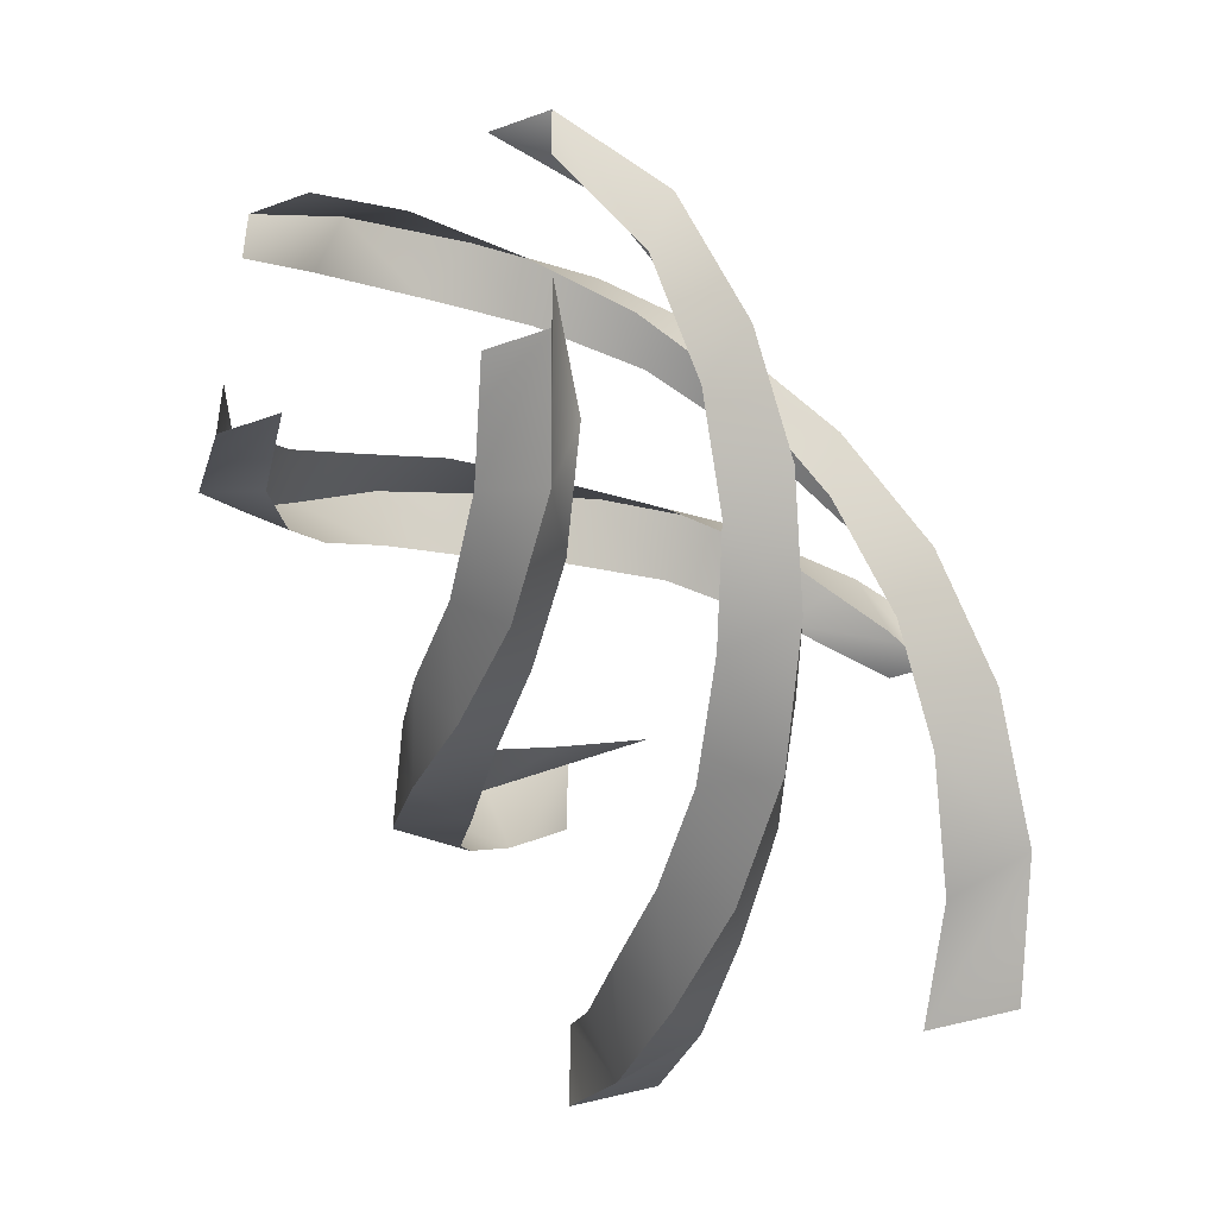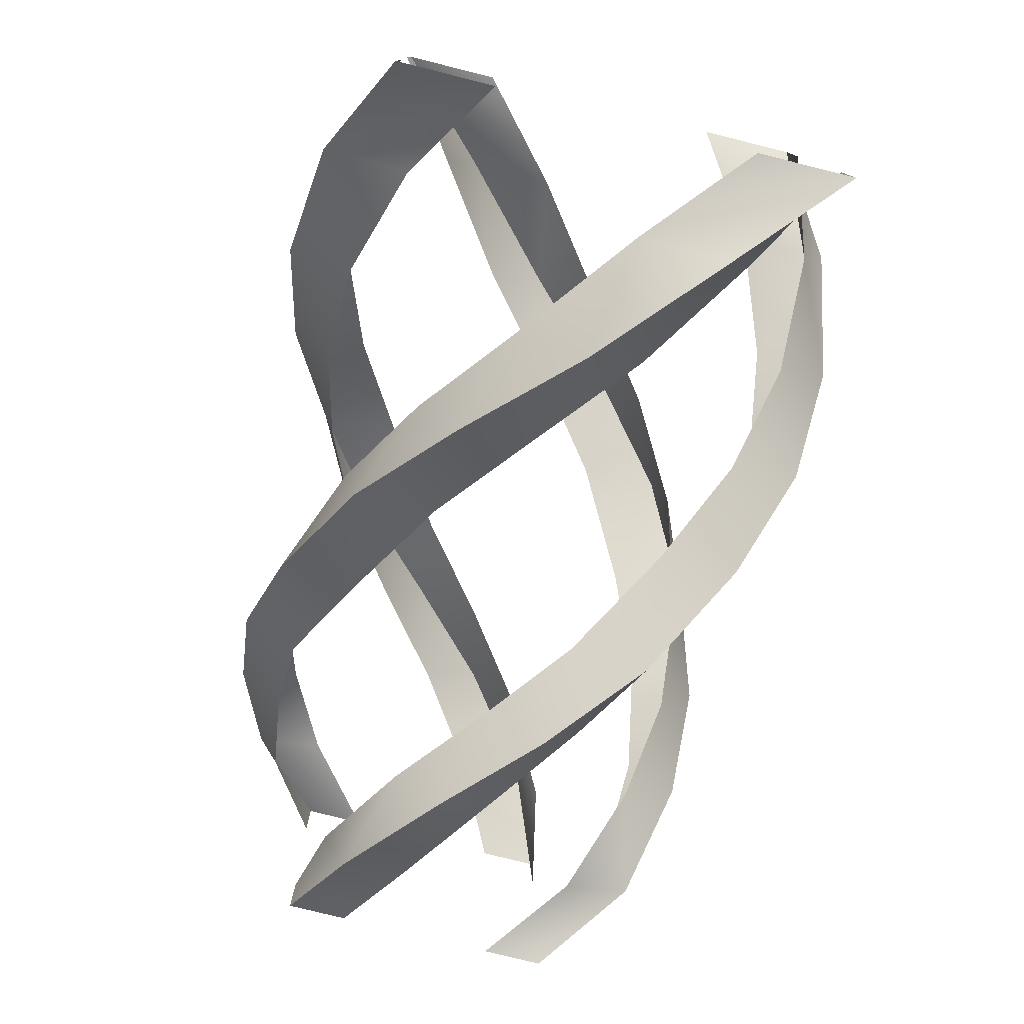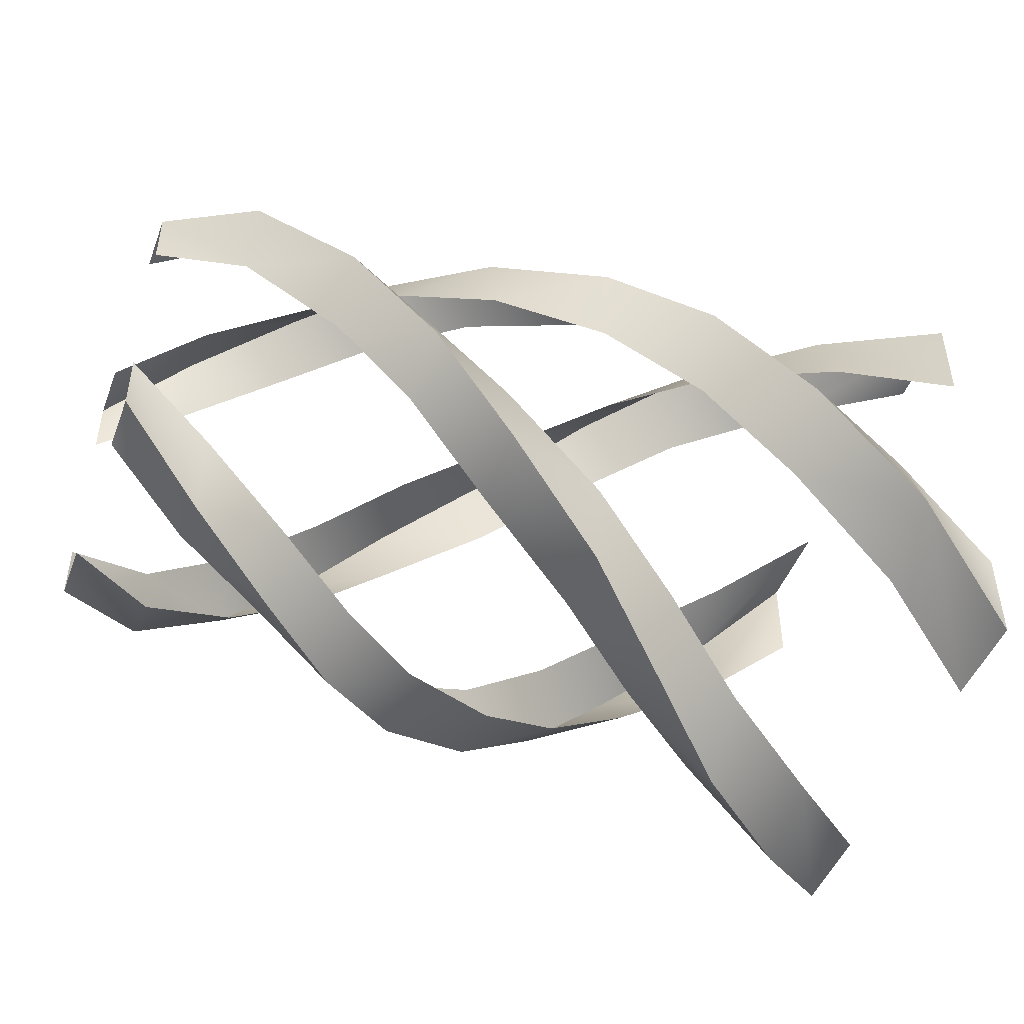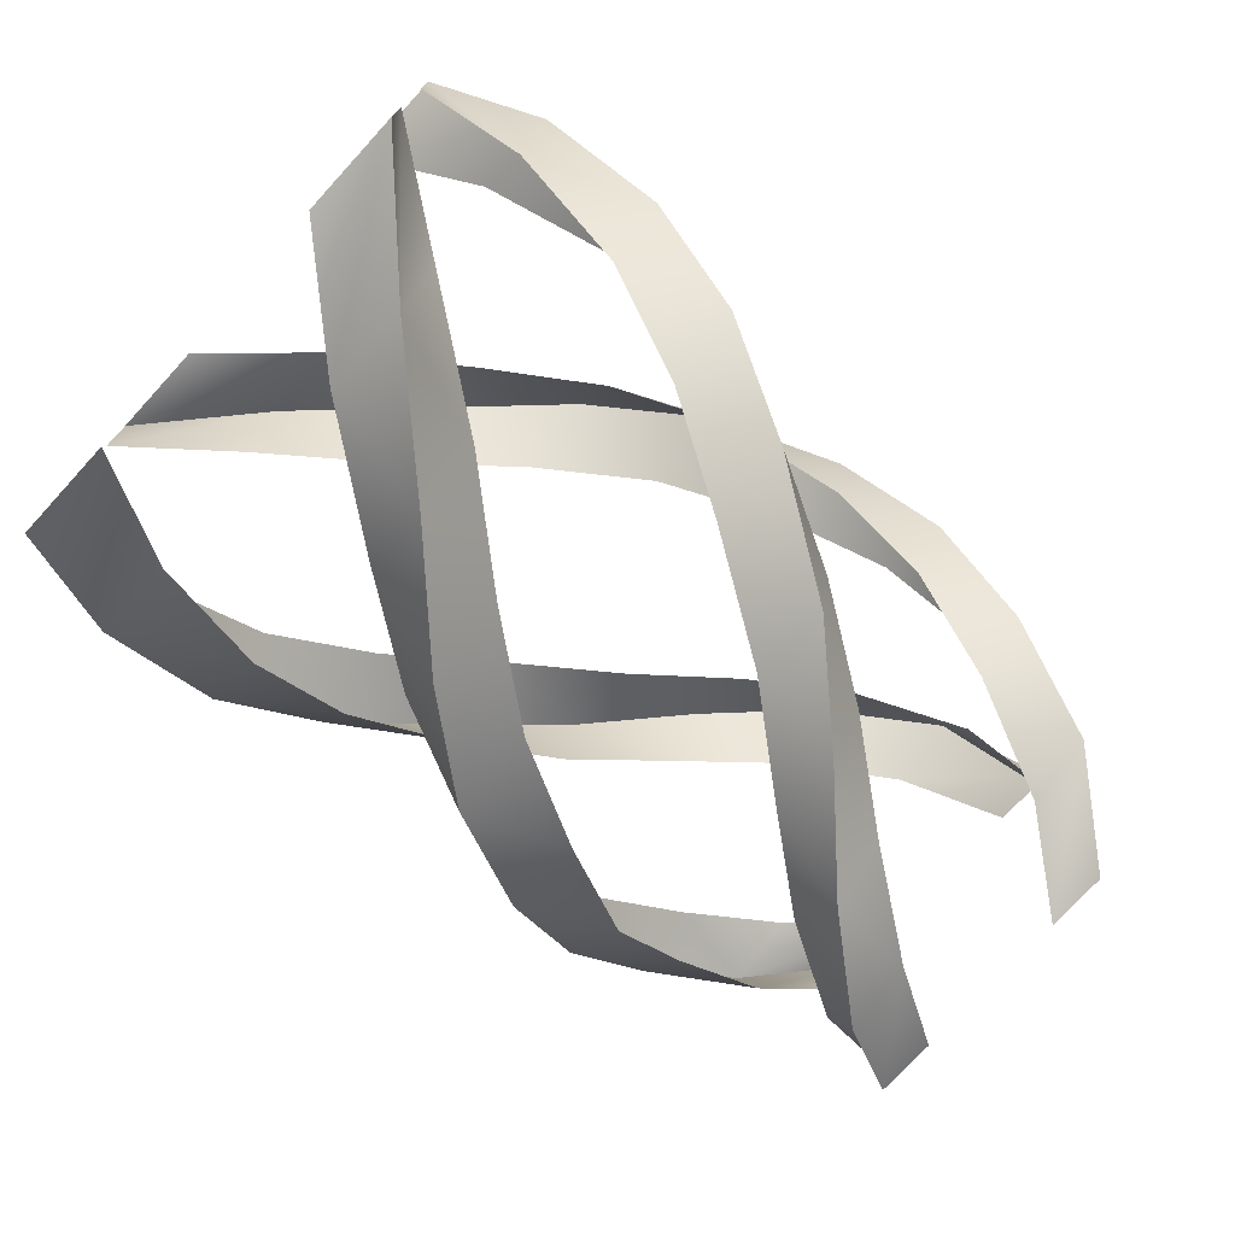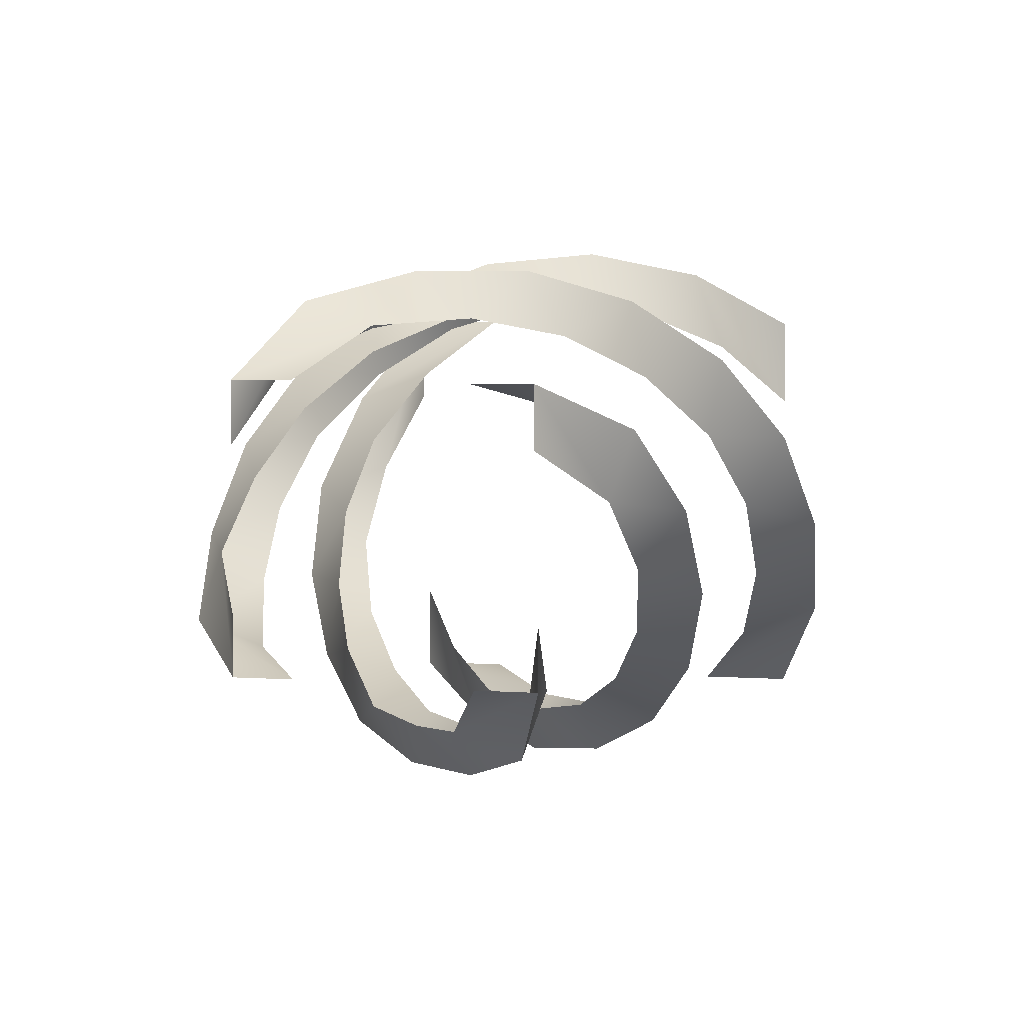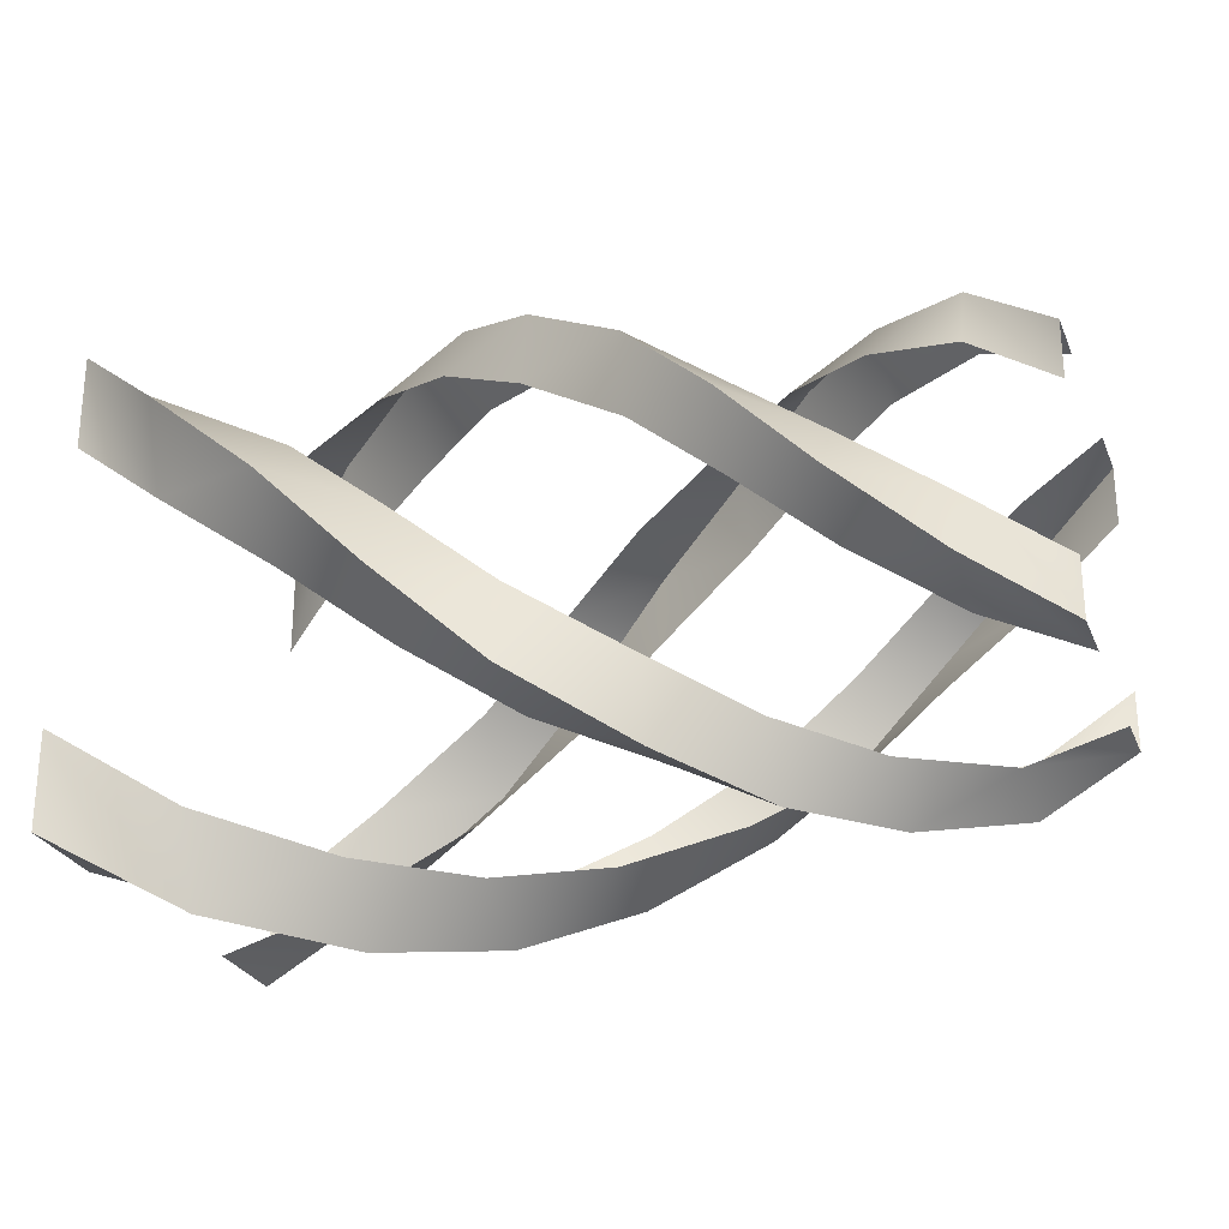
<metadata>
{"format":"obj","ext":"obj","renderer":"f3d","projection":"perspective","resolution":1024,"background":"white","views":[{"elev":-42.4,"azim":113.3,"up":"+Z"},{"elev":-77.9,"azim":-104.0,"up":"+Y"},{"elev":-47.3,"azim":159.7,"up":"+Y"},{"elev":-74.6,"azim":-42.5,"up":"+Y"},{"elev":2.8,"azim":105.2,"up":"+Z"},{"elev":-26.8,"azim":19.2,"up":"+Y"}]}
</metadata>
<code>
v  13.69 -42.79 -22.51
v  -11.99 -56.73 -7.759
v  13.69 -42.79 -39.89
v  -11.99 -63.8 -27.21
v  13.69 -25.41 -39.89
v  -11.99 -44.36 -34.28
v  -40.48 -57.91 12.6
v  -40.48 -71.76 -3.912
v  -40.48 -55.25 -17.76
v  -66.31 -51.94 32.99
v  -66.31 -71.37 21.77
v  -66.31 -60.15 2.337
v  -92.79 -38.83 50.86
v  -92.79 -61.84 46.8
v  -92.79 -57.78 23.79
v  -124.7 -19.75 63.58
v  -124.7 -43.71 67.81
v  -124.7 -47.93 43.85
v  -153.5 3.51 69.24
v  -153.5 -18.43 81.9
v  -153.5 -31.09 59.97
v  -183 28.18 66.49
v  -183 11.23 86.69
v  -183 -8.977 69.74
v  -247.9 69.98 64.05
v  -217.5 42.01 80.83
v  -247.9 69.98 35.45
v  -217.5 51.4 55.02
v  -247.9 41.39 64.05
v  -217.5 16.21 71.44
v  13.69 25.42 -41.14
v  -11.99 12.04 -56.4
v  13.69 42.79 -41.14
v  -11.99 31.49 -63.48
v  13.69 42.79 -23.77
v  -11.99 38.57 -44.03
v  -40.48 -7.945 -59.48
v  -40.48 8.563 -73.34
v  -40.48 22.41 -56.83
v  -66.31 -17.5 -74.76
v  -66.31 1.927 -63.54
v  -92.79 -43.51 -66.83
v  -92.79 -20.5 -62.78
v  -124.7 -62.02 -25.94
v  -124.7 -66.24 -49.9
v  -92.79 -47.57 -43.82
v  -124.7 -42.29 -54.13
v  -153.5 -69.73 -3.307
v  -153.5 -82.39 -25.24
v  -153.5 -60.46 -37.91
v  -183 -69.32 21.59
v  -183 -89.52 4.636
v  -183 -72.57 -15.57
v  -247.9 -70.87 66.11
v  -217.5 -85.78 36.42
v  -247.9 -42.28 66.11
v  -217.5 -59.98 45.81
v  -247.9 -70.87 37.51
v  -217.5 -76.39 10.62
v  13.69 -42.79 40.68
v  -11.99 -30.97 62.99
v  13.69 -42.79 23.31
v  -11.99 -38.05 43.54
v  13.69 -25.41 40.68
v  -11.99 -11.53 55.91
v  -40.48 -7.515 72.65
v  -40.48 -21.37 56.14
v  -40.48 8.993 58.8
v  -66.31 18.75 73.8
v  -66.31 -0.6784 62.58
v  -66.31 29.97 54.37
v  -92.79 44.87 65.62
v  -92.79 21.87 61.56
v  -92.79 48.93 42.61
v  -124.7 67.4 48.22
v  -124.7 43.44 52.44
v  -124.7 63.18 24.26
v  -153.5 83.31 23.17
v  -153.5 61.38 35.83
v  -153.5 70.65 1.23
v  -183 89.85 -7.011
v  -183 72.9 13.19
v  -183 69.65 -23.96
v  -247.9 69.98 -39.98
v  -217.5 76.18 -13.05
v  -247.9 69.98 -68.57
v  -217.5 85.57 -38.85
v  -247.9 41.39 -68.57
v  -217.5 59.77 -48.25
v  13.69 41.54 22.06
v  -11.99 55.84 7.784
v  13.69 41.54 39.43
v  -11.99 62.92 27.23
v  13.69 24.17 39.43
v  -11.99 43.47 34.31
v  -40.48 57.77 -12.28
v  -40.48 71.62 4.224
v  -40.48 55.11 18.08
v  -66.31 52.38 -32.55
v  -66.31 71.81 -21.33
v  -66.31 60.59 -1.898
v  -92.79 39.9 -50.42
v  -92.79 62.91 -46.36
v  -92.79 58.85 -23.35
v  -124.7 21.21 -63.54
v  -124.7 45.17 -67.77
v  -124.7 49.39 -43.81
v  -153.5 -1.679 -69.74
v  -153.5 20.26 -82.4
v  -153.5 32.92 -60.46
v  -183 -26.39 -67.64
v  -183 -9.438 -87.85
v  -183 10.77 -70.89
v  -247.9 -68.81 -66.51
v  -217.5 -40.36 -82.59
v  -247.9 -68.81 -37.92
v  -217.5 -49.76 -56.78
v  -247.9 -40.22 -66.51
v  -217.5 -14.56 -73.19
v  -64.23 -29.12 -57.83
g obj4
f 1 2 3
f 4 3 2
f 3 4 5
f 6 5 4
f 7 8 2
f 4 2 8
f 8 9 4
f 6 4 9
f 10 11 7
f 8 7 11
f 11 12 8
f 9 8 12
f 13 14 10
f 11 10 14
f 14 15 11
f 12 11 15
f 16 17 13
f 14 13 17
f 17 18 14
f 15 14 18
f 19 20 16
f 17 16 20
f 20 21 17
f 18 17 21
f 22 23 19
f 20 19 23
f 23 24 20
f 21 20 24
f 25 26 27
f 28 27 26
f 28 26 22
f 23 22 26
f 29 30 25
f 26 25 30
f 26 30 23
f 24 23 30
f 31 32 33
f 34 33 32
f 33 34 35
f 36 35 34
f 37 38 32
f 34 32 38
f 38 39 34
f 36 34 39
f 40 41 38
f 39 38 41
f 42 43 40
f 41 40 43
f 44 45 46
f 42 46 45
f 45 47 42
f 43 42 47
f 48 49 44
f 45 44 49
f 49 50 45
f 47 45 50
f 51 52 48
f 49 48 52
f 52 53 49
f 50 49 53
f 54 55 56
f 57 56 55
f 57 55 51
f 52 51 55
f 58 59 54
f 55 54 59
f 55 59 52
f 53 52 59
f 60 61 62
f 63 62 61
f 64 65 60
f 61 60 65
f 66 67 61
f 63 61 67
f 68 66 65
f 61 65 66
f 69 70 66
f 67 66 70
f 71 69 68
f 66 68 69
f 72 73 69
f 70 69 73
f 74 72 71
f 69 71 72
f 75 76 72
f 73 72 76
f 77 75 74
f 72 74 75
f 78 79 75
f 76 75 79
f 80 78 77
f 75 77 78
f 81 82 78
f 79 78 82
f 83 81 80
f 78 80 81
f 84 85 86
f 87 86 85
f 87 85 81
f 82 81 85
f 86 87 88
f 89 88 87
f 89 87 83
f 81 83 87
f 90 91 92
f 93 92 91
f 92 93 94
f 95 94 93
f 96 97 91
f 93 91 97
f 97 98 93
f 95 93 98
f 99 100 96
f 97 96 100
f 100 101 97
f 98 97 101
f 102 103 99
f 100 99 103
f 103 104 100
f 101 100 104
f 105 106 102
f 103 102 106
f 106 107 103
f 104 103 107
f 108 109 105
f 106 105 109
f 109 110 106
f 107 106 110
f 111 112 108
f 109 108 112
f 112 113 109
f 110 109 113
f 114 115 116
f 117 116 115
f 117 115 111
f 112 111 115
f 118 119 114
f 115 114 119
f 115 119 112
f 113 112 119
f 120 40 37
f 38 37 40
f 46 42 120
f 40 120 42

</code>
